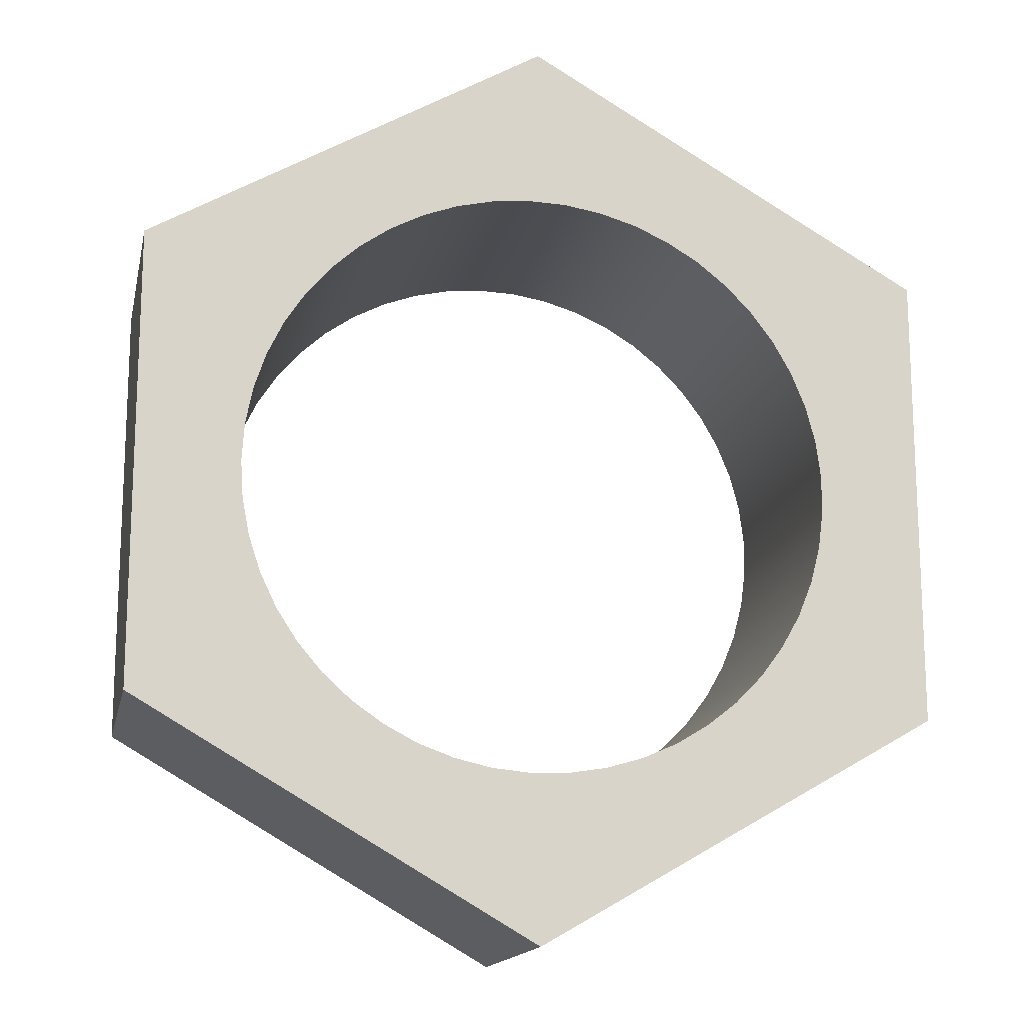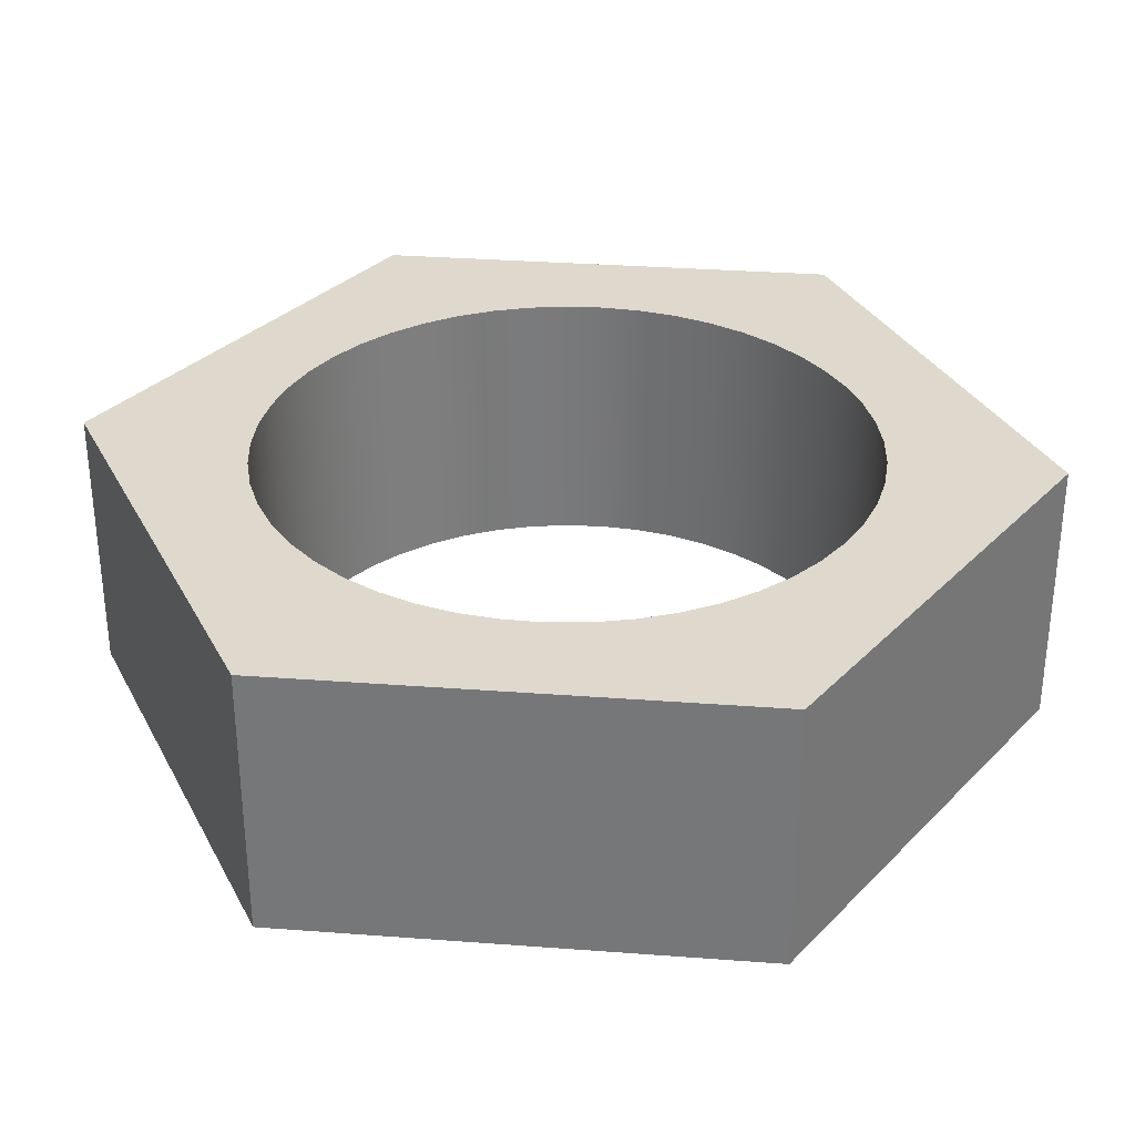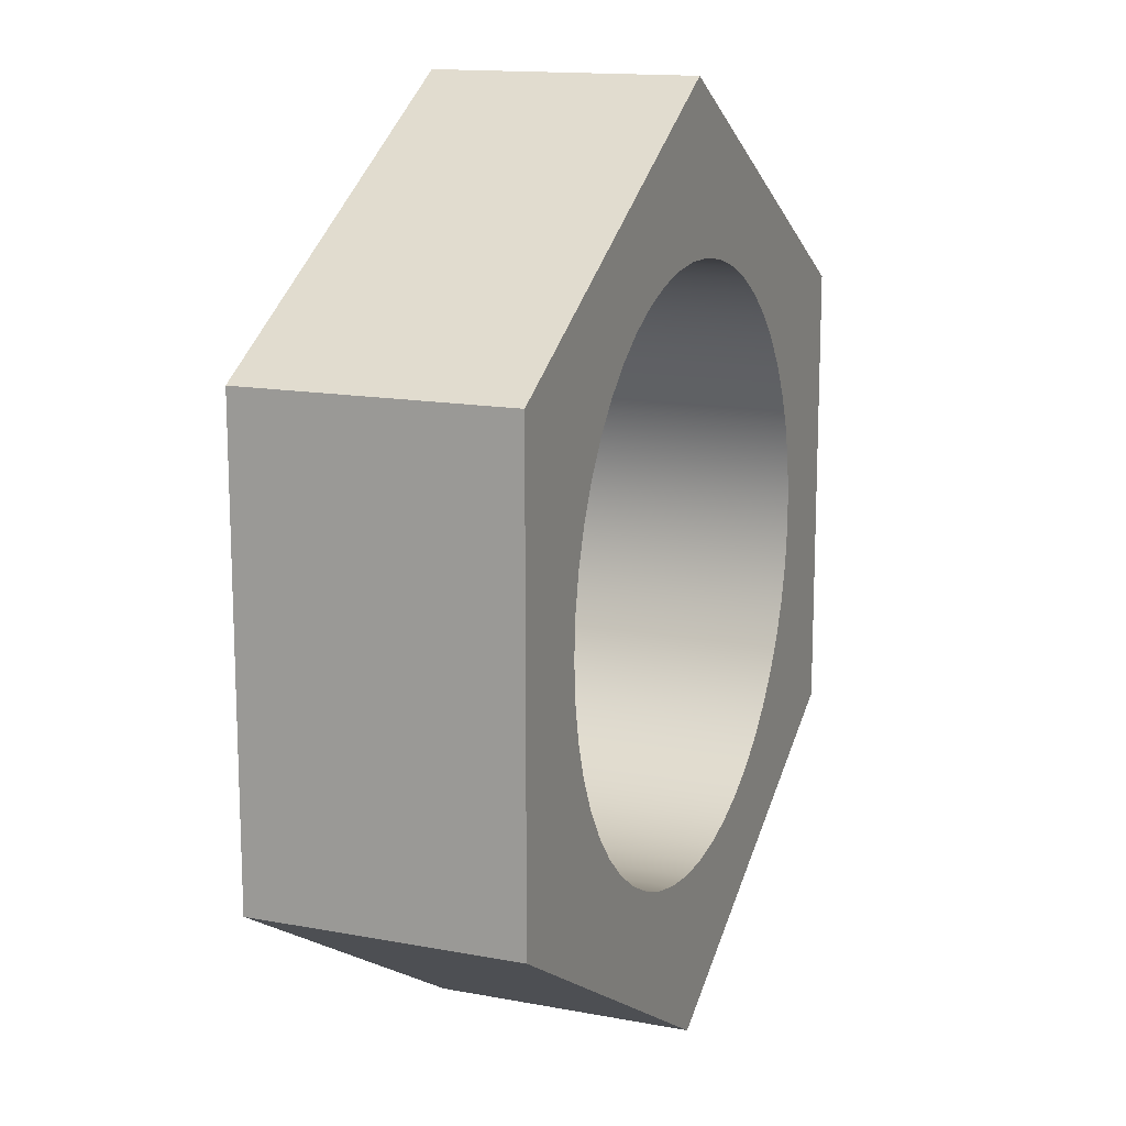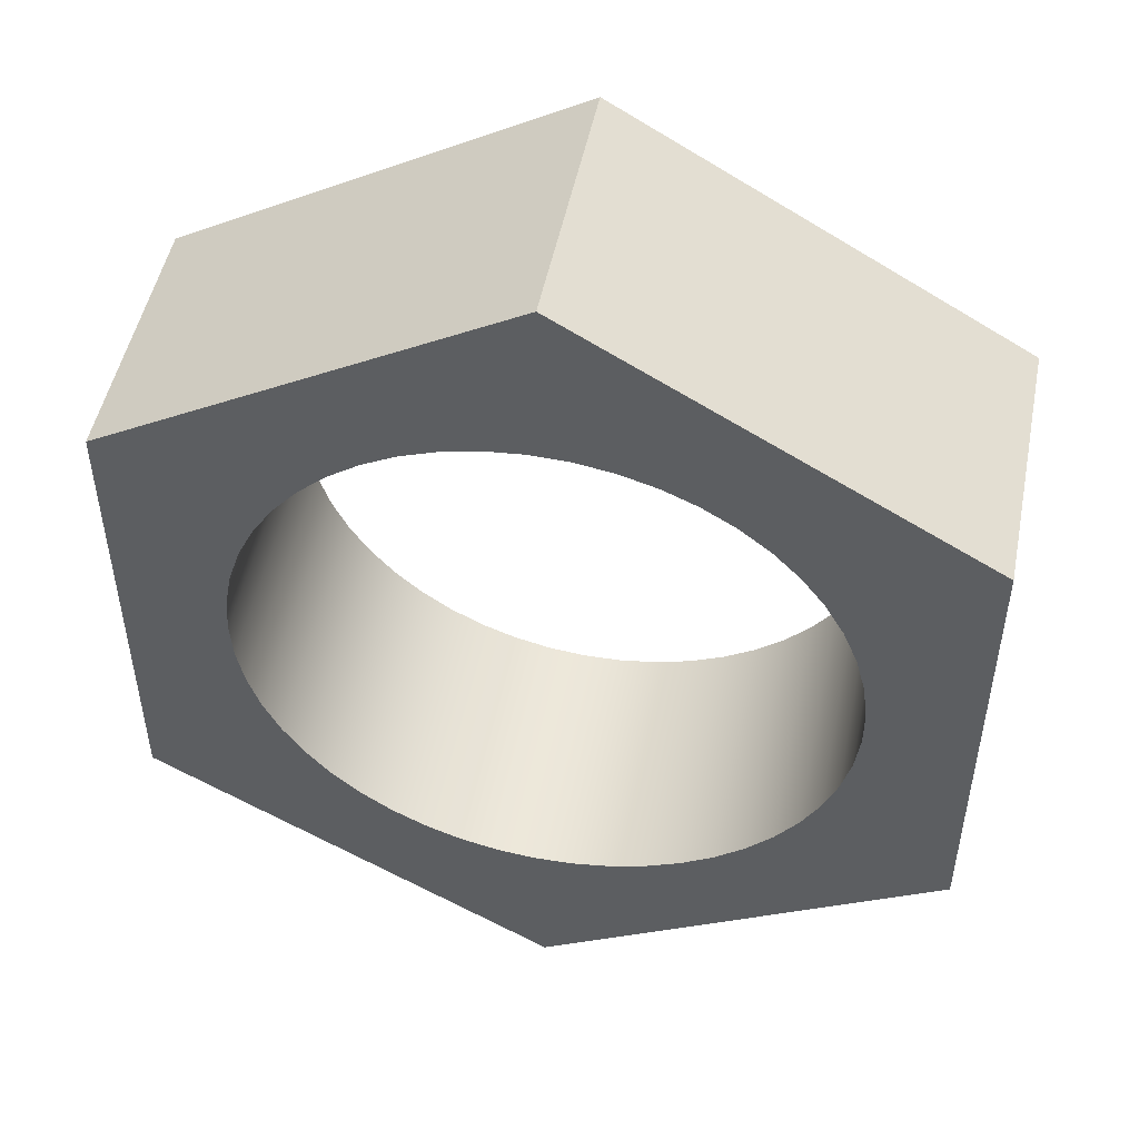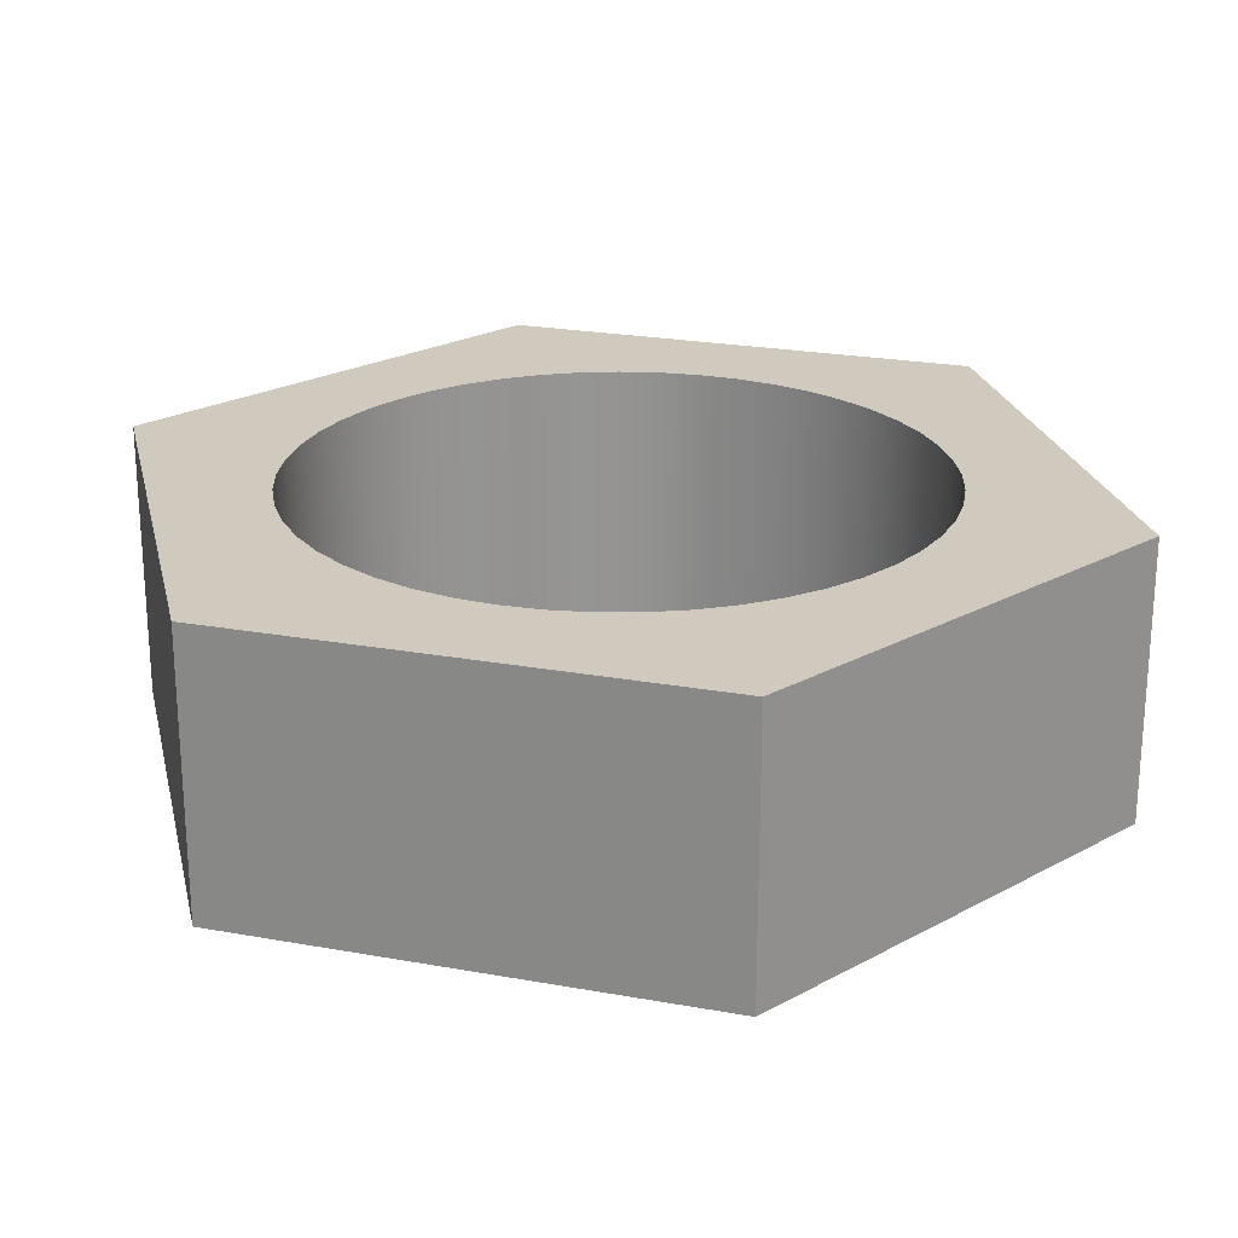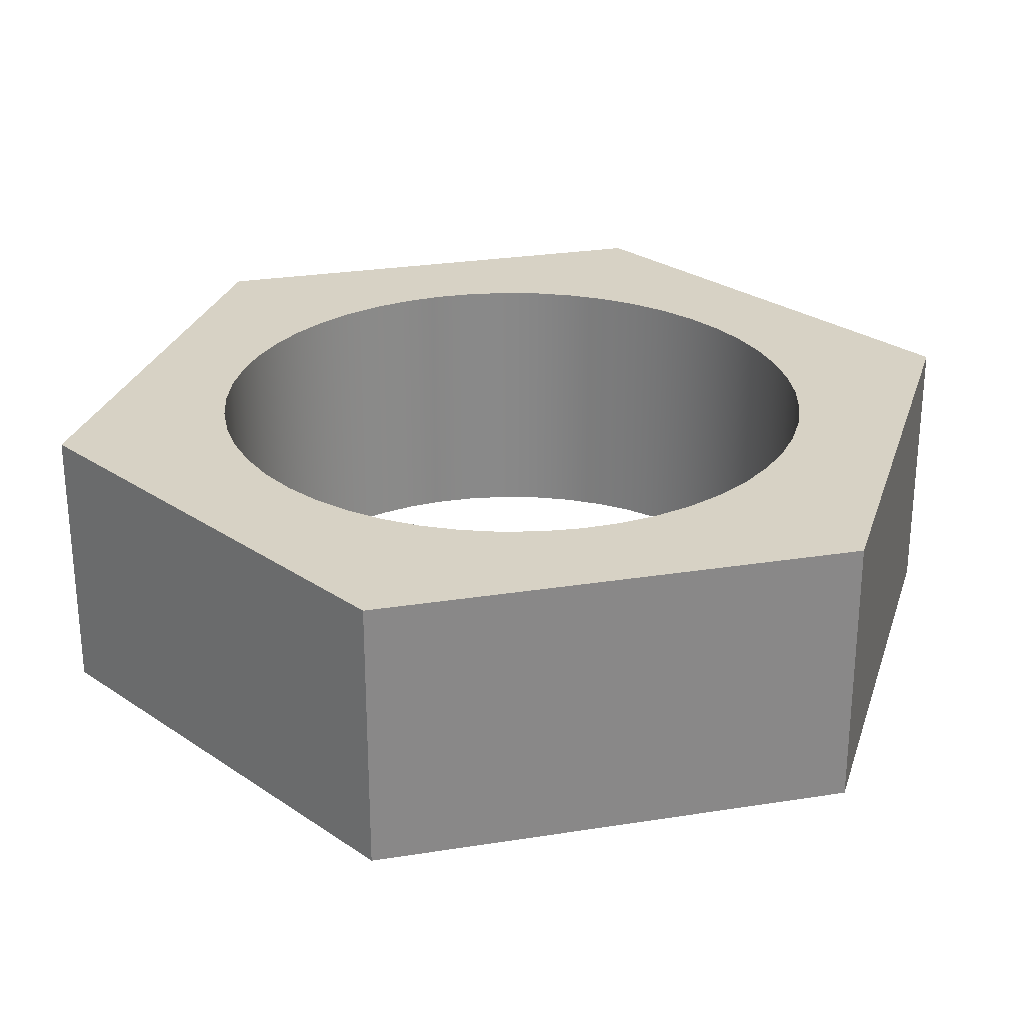
<metadata>
{"format":"obj","ext":"obj","renderer":"f3d","projection":"perspective","resolution":1024,"background":"white","views":[{"elev":-15.4,"azim":-11.9,"up":"+Z"},{"elev":32.1,"azim":156.0,"up":"+Y"},{"elev":14.4,"azim":-67.7,"up":"+Z"},{"elev":49.7,"azim":11.3,"up":"+Z"},{"elev":23.1,"azim":-12.8,"up":"+Y"},{"elev":27.2,"azim":-43.8,"up":"+Y"}]}
</metadata>
<code>
v -0.45 0.4 -0.7
v -0.4463 0.4 -0.6425
v -0.4353 0.4 -0.5859
v -0.4171 0.4 -0.5311
v -0.3921 0.4 -0.4792
v -0.3606 0.4 -0.4309
v -0.3233 0.4 -0.3869
v -0.2806 0.4 -0.3482
v -0.2333 0.4 -0.3152
v -0.1822 0.4 -0.2885
v -0.128 0.4 -0.2686
v -0.07182 0.4 -0.2558
v -0.01442 0.4 -0.2502
v 0.04321 0.4 -0.2521
v 0.1001 0.4 -0.2613
v 0.1554 0.4 -0.2777
v 0.2081 0.4 -0.301
v 0.2575 0.4 -0.3309
v 0.3025 0.4 -0.3669
v 0.3427 0.4 -0.4083
v 0.3771 0.4 -0.4545
v 0.4054 0.4 -0.5048
v 0.4271 0.4 -0.5582
v 0.4417 0.4 -0.614
v 0.4491 0.4 -0.6712
v 0.4491 0.4 -0.7288
v 0.4417 0.4 -0.786
v 0.4271 0.4 -0.8418
v 0.4054 0.4 -0.8952
v 0.3771 0.4 -0.9455
v 0.3427 0.4 -0.9917
v 0.3025 0.4 -1.033
v 0.2575 0.4 -1.069
v 0.2081 0.4 -1.099
v 0.1554 0.4 -1.122
v 0.1001 0.4 -1.139
v 0.04321 0.4 -1.148
v -0.01442 0.4 -1.15
v -0.07182 0.4 -1.144
v -0.128 0.4 -1.131
v -0.1822 0.4 -1.111
v -0.2333 0.4 -1.085
v -0.2806 0.4 -1.052
v -0.3233 0.4 -1.013
v -0.3606 0.4 -0.9691
v -0.3921 0.4 -0.9208
v -0.4171 0.4 -0.8689
v -0.4353 0.4 -0.8141
v -0.4463 0.4 -0.7575
v -0.45 0 -0.7
v -0.4463 0 -0.7575
v -0.4353 0 -0.8141
v -0.4171 0 -0.8689
v -0.3921 0 -0.9208
v -0.3606 0 -0.9691
v -0.3233 0 -1.013
v -0.2806 0 -1.052
v -0.2333 0 -1.085
v -0.1822 0 -1.111
v -0.128 0 -1.131
v -0.07182 0 -1.144
v -0.01442 0 -1.15
v 0.04321 0 -1.148
v 0.1001 0 -1.139
v 0.1554 0 -1.122
v 0.2081 0 -1.099
v 0.2575 0 -1.069
v 0.3025 0 -1.033
v 0.3427 0 -0.9917
v 0.3771 0 -0.9455
v 0.4054 0 -0.8952
v 0.4271 0 -0.8418
v 0.4417 0 -0.786
v 0.4491 0 -0.7288
v 0.4491 0 -0.6712
v 0.4417 0 -0.614
v 0.4271 0 -0.5582
v 0.4054 0 -0.5048
v 0.3771 0 -0.4545
v 0.3427 0 -0.4083
v 0.3025 0 -0.3669
v 0.2575 0 -0.3309
v 0.2081 0 -0.301
v 0.1554 0 -0.2777
v 0.1001 0 -0.2613
v 0.04321 0 -0.2521
v -0.01442 0 -0.2502
v -0.07182 0 -0.2558
v -0.128 0 -0.2686
v -0.1822 0 -0.2885
v -0.2333 0 -0.3152
v -0.2806 0 -0.3482
v -0.3233 0 -0.3869
v -0.3606 0 -0.4309
v -0.3921 0 -0.4792
v -0.4171 0 -0.5311
v -0.4353 0 -0.5859
v -0.4463 0 -0.6425
v -0.45 0.4 -0.7
v -0.45 0 -0.7
v 0 0 0
v 0.6062 0 -0.35
v 0.6062 0.4 -0.35
v 0 0.4 0
v -0.6062 0 -0.35
v 0 0 0
v 0 0.4 0
v -0.6062 0.4 -0.35
v -0.6062 0 -1.05
v -0.6062 0 -0.35
v -0.6062 0.4 -0.35
v -0.6062 0.4 -1.05
v -3.32e-14 0 -1.4
v -0.6062 0 -1.05
v -0.6062 0.4 -1.05
v -3.32e-14 0.4 -1.4
v 0.6062 0 -1.05
v -3.32e-14 0 -1.4
v -3.32e-14 0.4 -1.4
v 0.6062 0.4 -1.05
v 0.6062 0 -0.35
v 0.6062 0 -1.05
v 0.6062 0.4 -1.05
v 0.6062 0.4 -0.35
v -0.45 0.4 -0.7
v -0.4463 0.4 -0.7575
v -0.4353 0.4 -0.8141
v -0.4171 0.4 -0.8689
v -0.3921 0.4 -0.9208
v -0.3606 0.4 -0.9691
v -0.3233 0.4 -1.013
v -0.2806 0.4 -1.052
v -0.2333 0.4 -1.085
v -0.1822 0.4 -1.111
v -0.128 0.4 -1.131
v -0.07182 0.4 -1.144
v -0.01442 0.4 -1.15
v 0.04321 0.4 -1.148
v 0.1001 0.4 -1.139
v 0.1554 0.4 -1.122
v 0.2081 0.4 -1.099
v 0.2575 0.4 -1.069
v 0.3025 0.4 -1.033
v 0.3427 0.4 -0.9917
v 0.3771 0.4 -0.9455
v 0.4054 0.4 -0.8952
v 0.4271 0.4 -0.8418
v 0.4417 0.4 -0.786
v 0.4491 0.4 -0.7288
v 0.4491 0.4 -0.6712
v 0.4417 0.4 -0.614
v 0.4271 0.4 -0.5582
v 0.4054 0.4 -0.5048
v 0.3771 0.4 -0.4545
v 0.3427 0.4 -0.4083
v 0.3025 0.4 -0.3669
v 0.2575 0.4 -0.3309
v 0.2081 0.4 -0.301
v 0.1554 0.4 -0.2777
v 0.1001 0.4 -0.2613
v 0.04321 0.4 -0.2521
v -0.01442 0.4 -0.2502
v -0.07182 0.4 -0.2558
v -0.128 0.4 -0.2686
v -0.1822 0.4 -0.2885
v -0.2333 0.4 -0.3152
v -0.2806 0.4 -0.3482
v -0.3233 0.4 -0.3869
v -0.3606 0.4 -0.4309
v -0.3921 0.4 -0.4792
v -0.4171 0.4 -0.5311
v -0.4353 0.4 -0.5859
v -0.4463 0.4 -0.6425
v 0.6062 0.4 -0.35
v 0.6062 0.4 -1.05
v -3.32e-14 0.4 -1.4
v -0.6062 0.4 -1.05
v -0.6062 0.4 -0.35
v 0 0.4 0
v -0.45 0 -0.7
v -0.4463 0 -0.6425
v -0.4353 0 -0.5859
v -0.4171 0 -0.5311
v -0.3921 0 -0.4792
v -0.3606 0 -0.4309
v -0.3233 0 -0.3869
v -0.2806 0 -0.3482
v -0.2333 0 -0.3152
v -0.1822 0 -0.2885
v -0.128 0 -0.2686
v -0.07182 0 -0.2558
v -0.01442 0 -0.2502
v 0.04321 0 -0.2521
v 0.1001 0 -0.2613
v 0.1554 0 -0.2777
v 0.2081 0 -0.301
v 0.2575 0 -0.3309
v 0.3025 0 -0.3669
v 0.3427 0 -0.4083
v 0.3771 0 -0.4545
v 0.4054 0 -0.5048
v 0.4271 0 -0.5582
v 0.4417 0 -0.614
v 0.4491 0 -0.6712
v 0.4491 0 -0.7288
v 0.4417 0 -0.786
v 0.4271 0 -0.8418
v 0.4054 0 -0.8952
v 0.3771 0 -0.9455
v 0.3427 0 -0.9917
v 0.3025 0 -1.033
v 0.2575 0 -1.069
v 0.2081 0 -1.099
v 0.1554 0 -1.122
v 0.1001 0 -1.139
v 0.04321 0 -1.148
v -0.01442 0 -1.15
v -0.07182 0 -1.144
v -0.128 0 -1.131
v -0.1822 0 -1.111
v -0.2333 0 -1.085
v -0.2806 0 -1.052
v -0.3233 0 -1.013
v -0.3606 0 -0.9691
v -0.3921 0 -0.9208
v -0.4171 0 -0.8689
v -0.4353 0 -0.8141
v -0.4463 0 -0.7575
v 0.6062 0 -1.05
v 0.6062 0 -0.35
v 0 0 0
v -0.6062 0 -0.35
v -0.6062 0 -1.05
v -3.32e-14 0 -1.4
g 1cdfefd0-e2ae-11ea-adb9-54bf646e7e1f
f 2 98 1
f 1 98 100
f 99 50 49
f 49 50 51
f 49 51 48
f 48 51 52
f 48 52 47
f 47 52 53
f 47 53 46
f 46 53 54
f 46 54 45
f 45 54 55
f 45 55 44
f 44 55 56
f 44 56 43
f 43 56 57
f 43 57 42
f 42 57 58
f 42 58 41
f 41 58 59
f 41 59 40
f 40 59 60
f 40 60 39
f 39 60 61
f 39 61 38
f 38 61 62
f 38 62 37
f 37 62 63
f 37 63 36
f 36 63 64
f 36 64 35
f 35 64 65
f 35 65 34
f 34 65 66
f 34 66 33
f 33 66 67
f 33 67 32
f 32 67 68
f 32 68 31
f 31 68 69
f 31 69 30
f 30 69 70
f 30 70 29
f 29 70 71
f 29 71 28
f 28 71 72
f 28 72 27
f 27 72 73
f 27 73 26
f 26 73 74
f 26 74 25
f 25 74 75
f 25 75 24
f 24 75 76
f 24 76 23
f 23 76 77
f 23 77 22
f 22 77 78
f 22 78 21
f 21 78 79
f 21 79 20
f 20 79 80
f 20 80 19
f 19 80 81
f 19 81 18
f 18 81 82
f 18 82 17
f 17 82 83
f 17 83 16
f 16 83 84
f 16 84 15
f 15 84 85
f 15 85 14
f 14 85 86
f 14 86 13
f 13 86 87
f 13 87 12
f 12 87 88
f 12 88 11
f 11 88 89
f 11 89 10
f 10 89 90
f 10 90 9
f 9 90 91
f 9 91 8
f 8 91 92
f 8 92 7
f 7 92 93
f 7 93 6
f 6 93 94
f 6 94 5
f 5 94 95
f 5 95 4
f 4 95 96
f 4 96 3
f 3 96 97
f 3 97 2
f 2 97 98
g 1ce2fd1e-e2ae-11ea-b46f-54bf646e7e1f
f 101 102 104
f 104 102 103
g 1ce5e358-e2ae-11ea-808d-54bf646e7e1f
f 105 106 108
f 108 106 107
g 1ce8f098-e2ae-11ea-b49e-54bf646e7e1f
f 109 110 112
f 112 110 111
g 1cebfdda-e2ae-11ea-abf5-54bf646e7e1f
f 113 114 116
f 116 114 115
g 1cef5938-e2ae-11ea-8895-54bf646e7e1f
f 117 118 120
f 120 118 119
g 1cf2dba6-e2ae-11ea-bc4d-54bf646e7e1f
f 121 122 124
f 124 122 123
g 1cf60ffa-e2ae-11ea-b953-54bf646e7e1f
f 126 177 125
f 125 177 178
f 125 178 173
f 173 178 172
f 172 178 171
f 171 178 170
f 170 178 169
f 169 178 168
f 168 178 167
f 167 178 166
f 166 178 179
f 166 179 165
f 165 179 164
f 164 179 163
f 163 179 162
f 162 179 161
f 161 179 160
f 160 179 159
f 159 179 158
f 158 179 174
f 158 174 157
f 157 174 156
f 156 174 155
f 155 174 154
f 154 174 153
f 153 174 152
f 152 174 151
f 151 174 150
f 150 174 175
f 150 175 149
f 149 175 148
f 148 175 147
f 147 175 146
f 146 175 145
f 145 175 144
f 144 175 143
f 143 175 142
f 142 175 141
f 141 175 176
f 141 176 140
f 140 176 139
f 139 176 138
f 138 176 137
f 137 176 136
f 136 176 135
f 135 176 134
f 134 176 133
f 133 176 177
f 133 177 132
f 132 177 131
f 131 177 130
f 130 177 129
f 129 177 128
f 128 177 127
f 127 177 126
g 1cfbb566-e2ae-11ea-81ac-54bf646e7e1f
f 181 232 180
f 180 232 233
f 180 233 228
f 228 233 227
f 227 233 226
f 226 233 225
f 225 233 224
f 224 233 223
f 223 233 222
f 222 233 221
f 221 233 234
f 221 234 220
f 220 234 219
f 219 234 218
f 218 234 217
f 217 234 216
f 216 234 215
f 215 234 214
f 214 234 213
f 213 234 229
f 213 229 212
f 212 229 211
f 211 229 210
f 210 229 209
f 209 229 208
f 208 229 207
f 207 229 206
f 206 229 205
f 205 229 204
f 204 229 230
f 204 230 203
f 203 230 202
f 202 230 201
f 201 230 200
f 200 230 199
f 199 230 198
f 198 230 197
f 197 230 196
f 196 230 231
f 196 231 195
f 195 231 194
f 194 231 193
f 193 231 192
f 192 231 191
f 191 231 190
f 190 231 189
f 189 231 188
f 188 231 232
f 188 232 187
f 187 232 186
f 186 232 185
f 185 232 184
f 184 232 183
f 183 232 182
f 182 232 181

</code>
